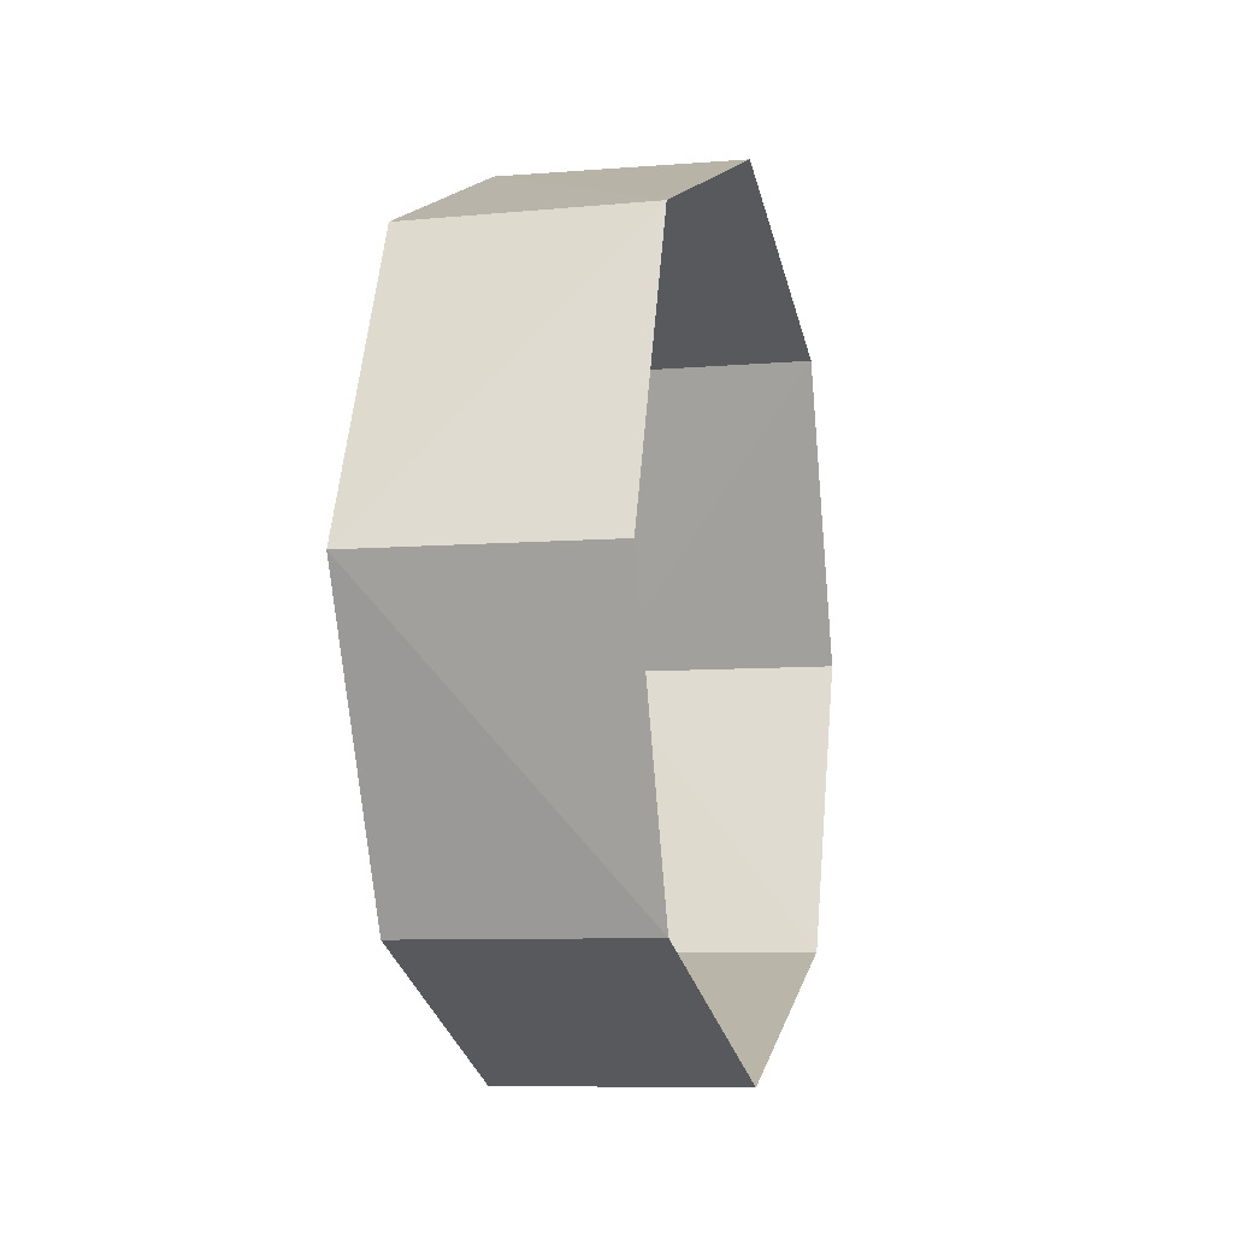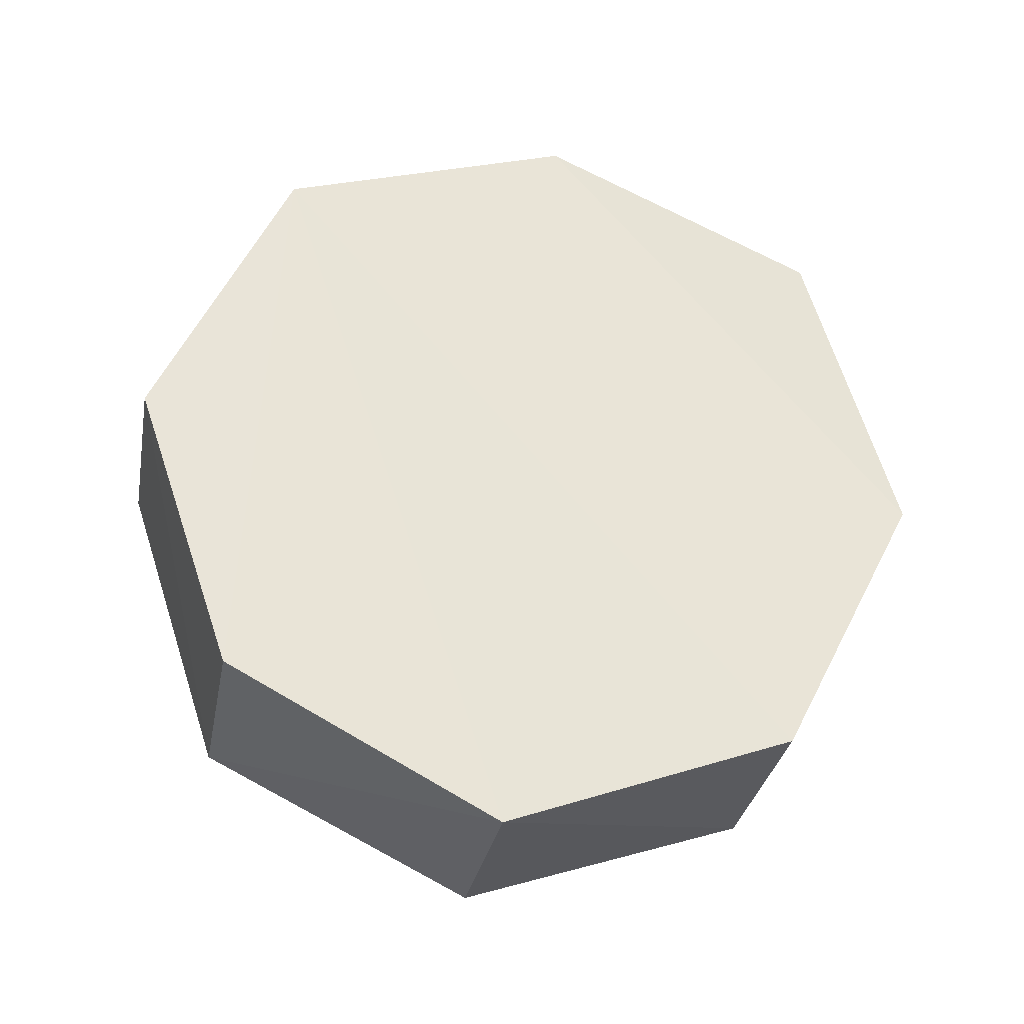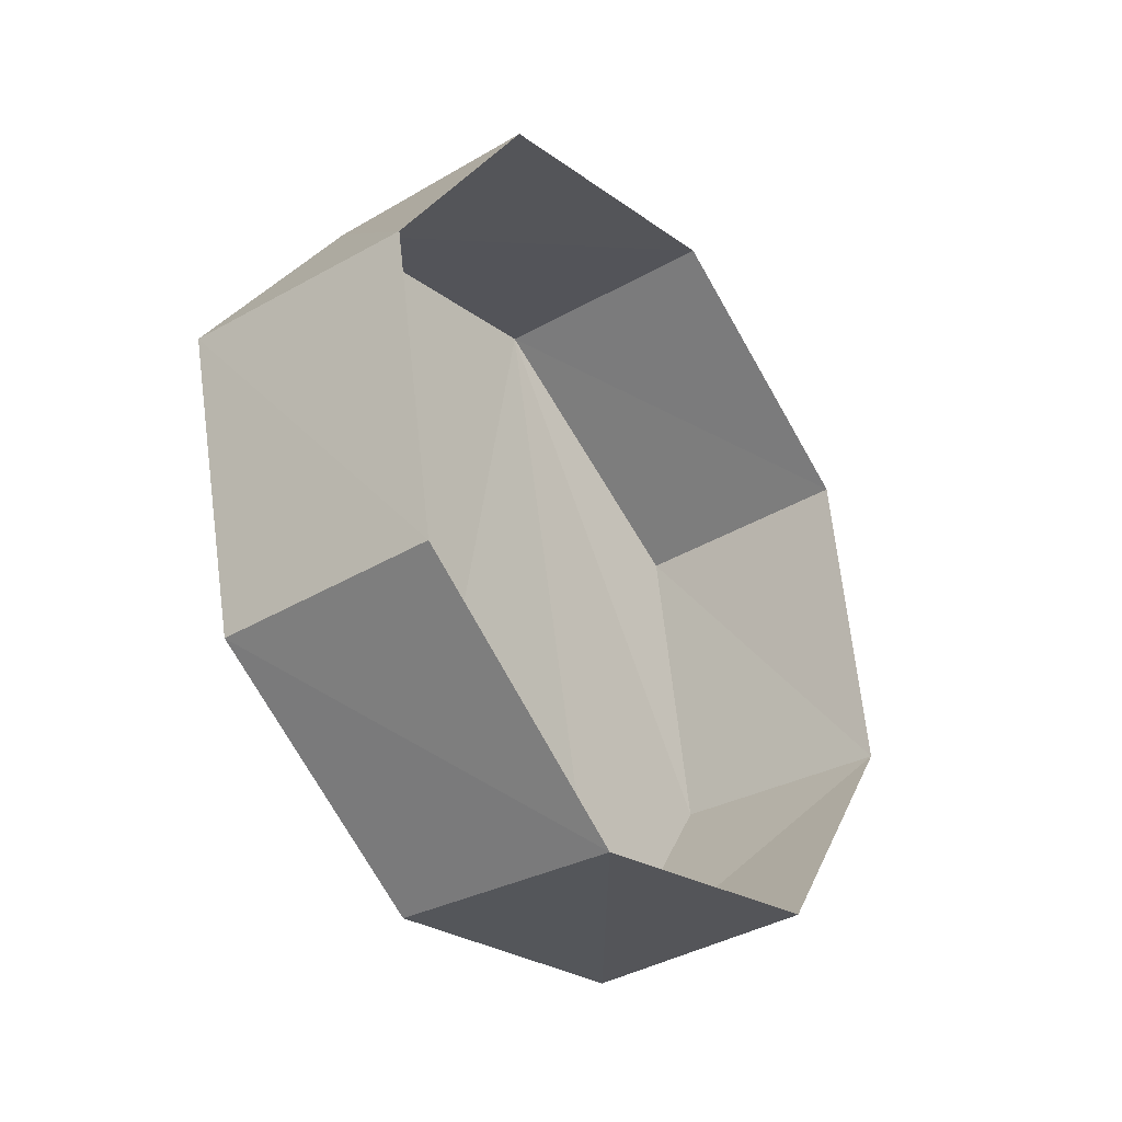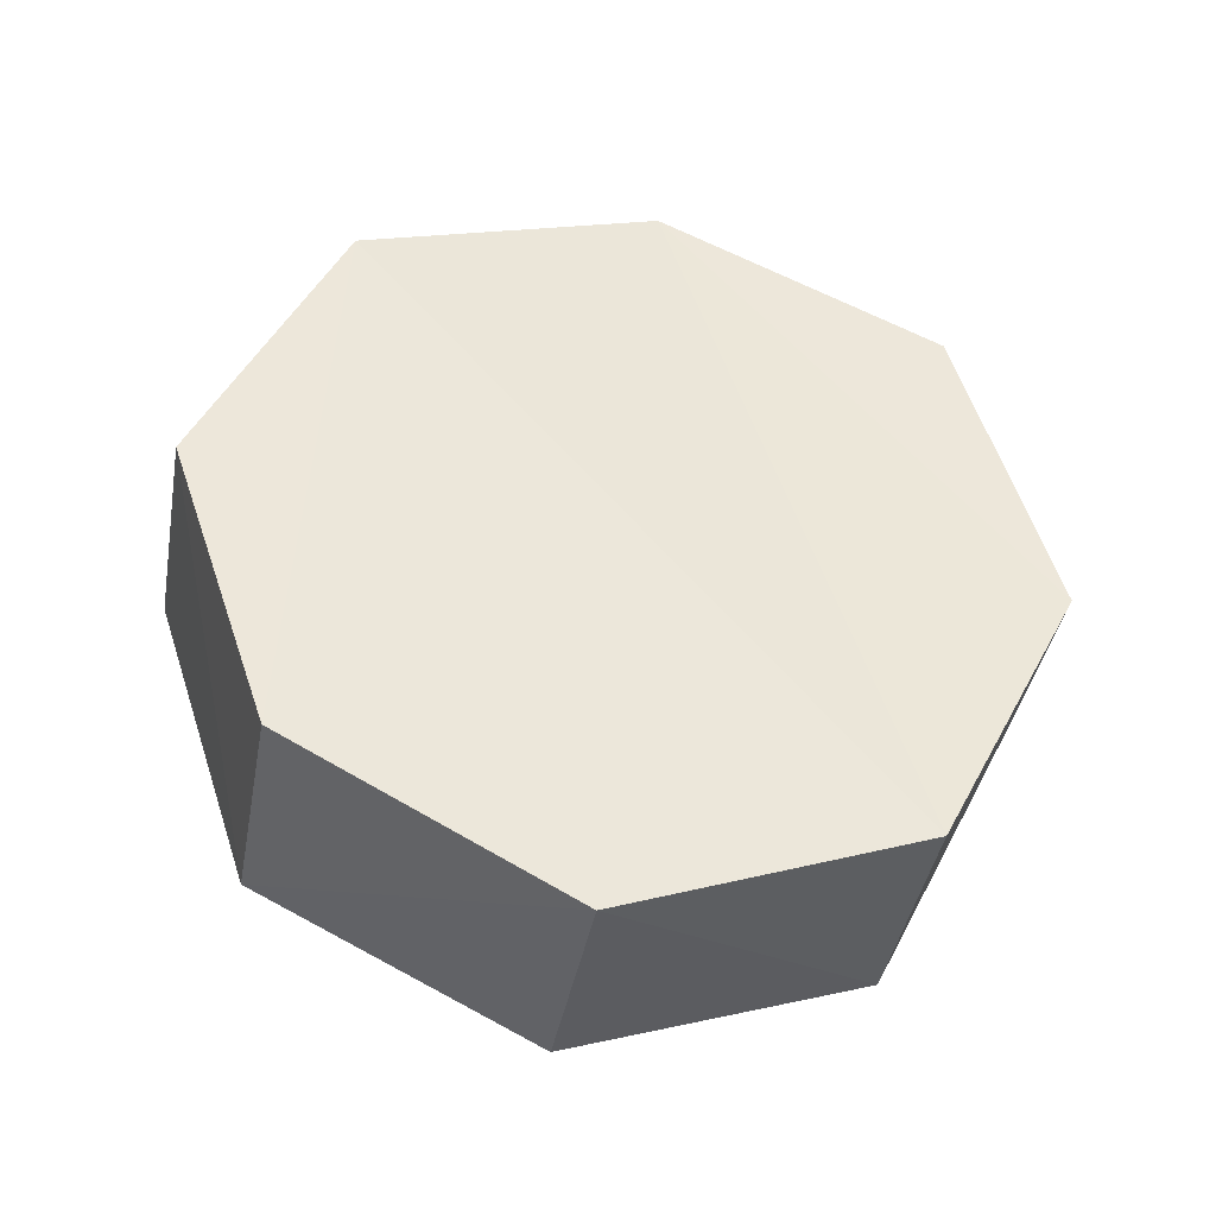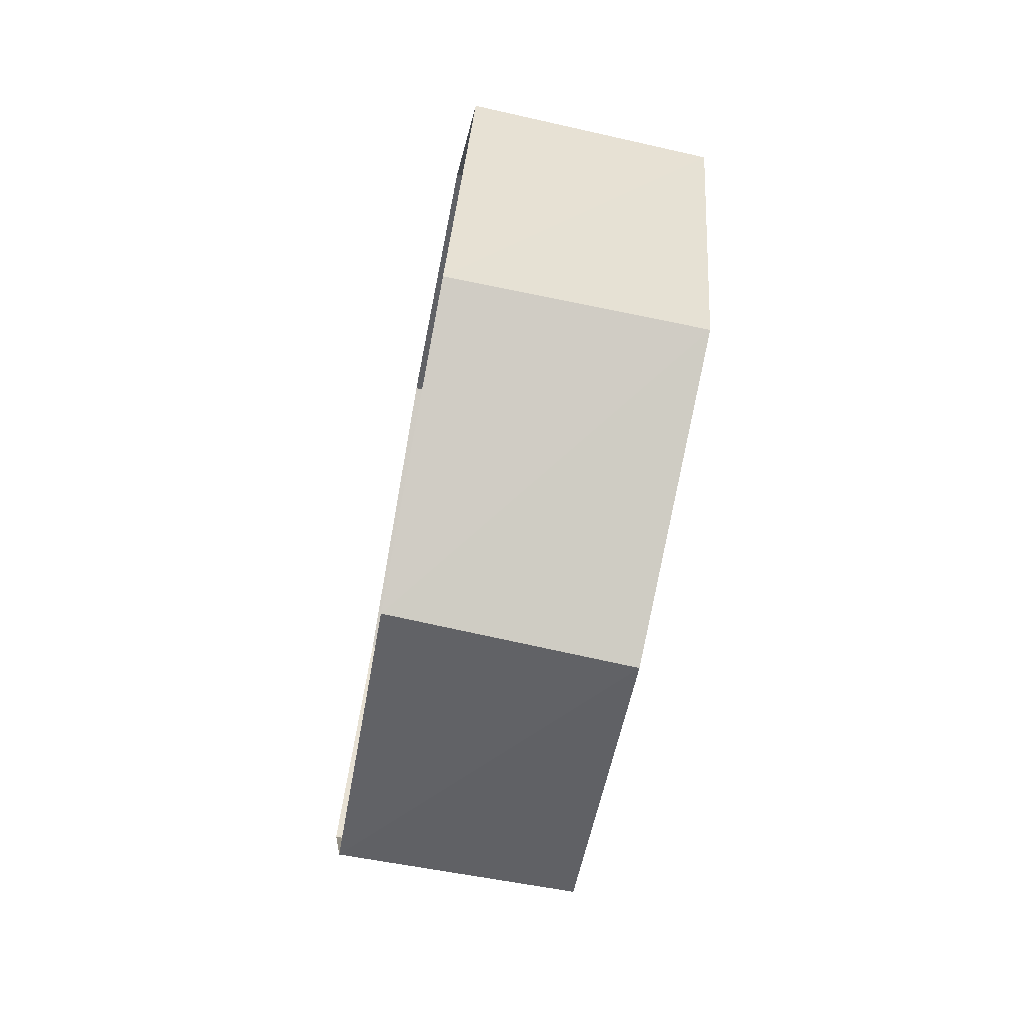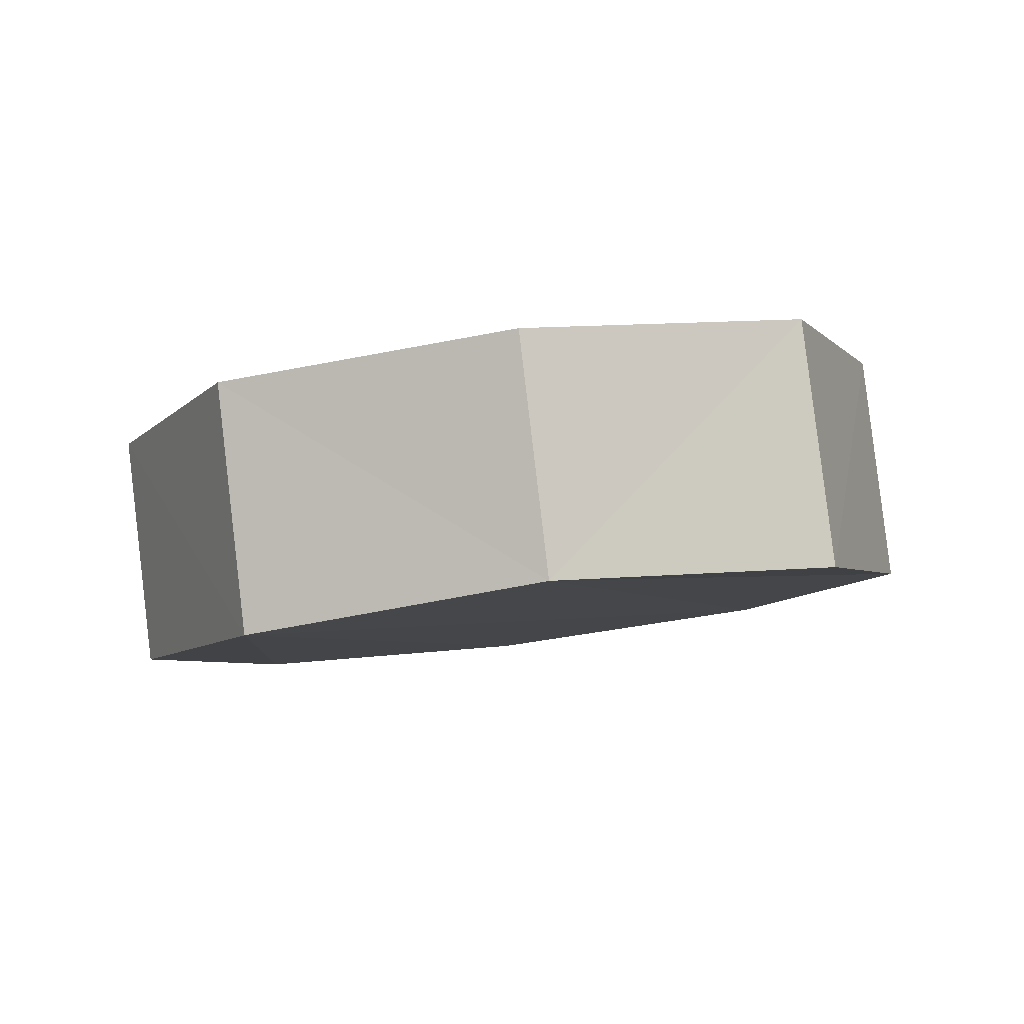
<metadata>
{"format":"obj","ext":"obj","renderer":"f3d","projection":"perspective","resolution":1024,"background":"white","views":[{"elev":-7.8,"azim":-143.1,"up":"+Y"},{"elev":-52.0,"azim":79.2,"up":"+Z"},{"elev":5.1,"azim":-149.9,"up":"+Z"},{"elev":-62.2,"azim":79.2,"up":"+Z"},{"elev":-72.8,"azim":11.3,"up":"+Y"},{"elev":60.2,"azim":82.6,"up":"+Z"}]}
</metadata>
<code>
o mesh26/mesh26-geometry#mesh26-geometry
v 0.498 -0.7865 -0.06221
v 0.5146 -0.8299 -0.02264
v 0.4865 -0.7993 -0.0903
v 0.5108 -0.7993 -0.03413
v 0.5108 -0.8606 -0.03413
v 0.4635 -0.7993 -0.08136
v 0.475 -0.7865 -0.052
v 0.4865 -0.7993 -0.02392
v 0.4865 -0.8606 -0.02392
v 0.4814 -0.8299 -0.1031
v 0.4916 -0.8299 -0.01243
v 0.475 -0.8733 -0.052
v 0.4865 -0.8606 -0.0903
v 0.4584 -0.8299 -0.09285
v 0.498 -0.8733 -0.06221
v 0.4635 -0.8606 -0.08136
f 1 2 3
f 3 2 1
f 1 4 2
f 2 4 1
f 3 2 5
f 5 2 3
f 3 6 1
f 1 6 3
f 1 7 4
f 4 7 1
f 8 2 4
f 4 2 8
f 9 5 2
f 2 5 9
f 3 5 10
f 10 5 3
f 6 3 10
f 10 3 6
f 6 7 1
f 1 7 6
f 7 8 4
f 4 8 7
f 8 11 2
f 2 11 8
f 12 5 9
f 9 5 12
f 9 2 11
f 11 2 9
f 10 5 13
f 13 5 10
f 14 6 10
f 10 6 14
f 15 5 12
f 12 5 15
f 5 15 13
f 13 15 5
f 16 10 13
f 13 10 16
f 14 10 16
f 16 10 14
f 16 15 12
f 12 15 16
f 13 15 16
f 16 15 13

</code>
